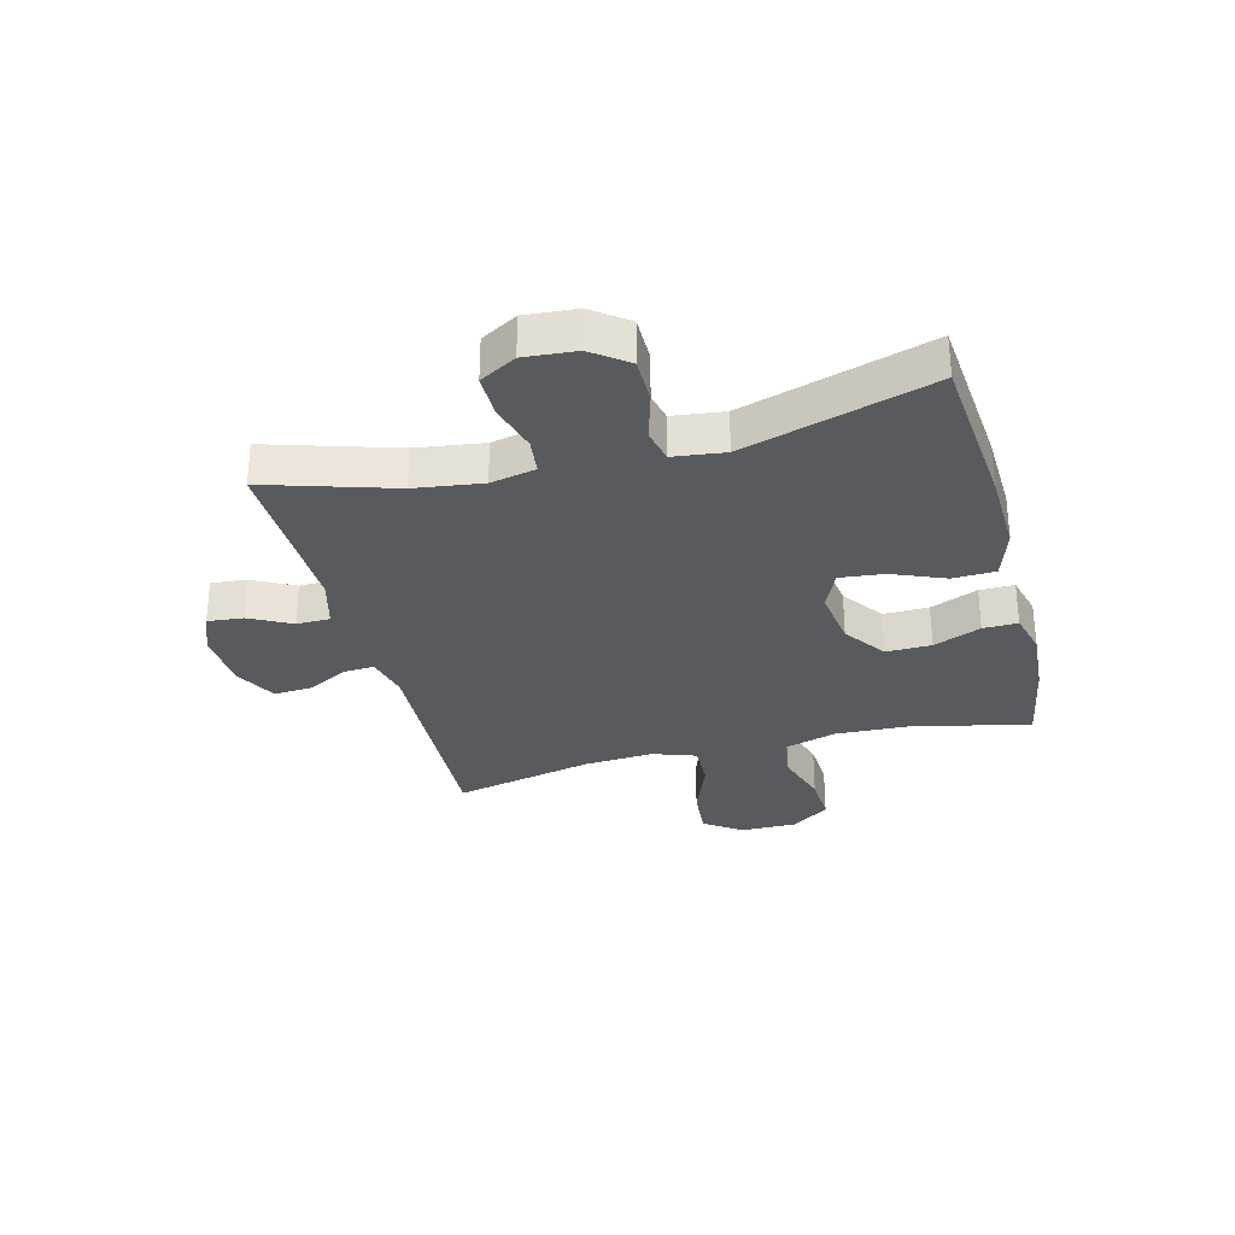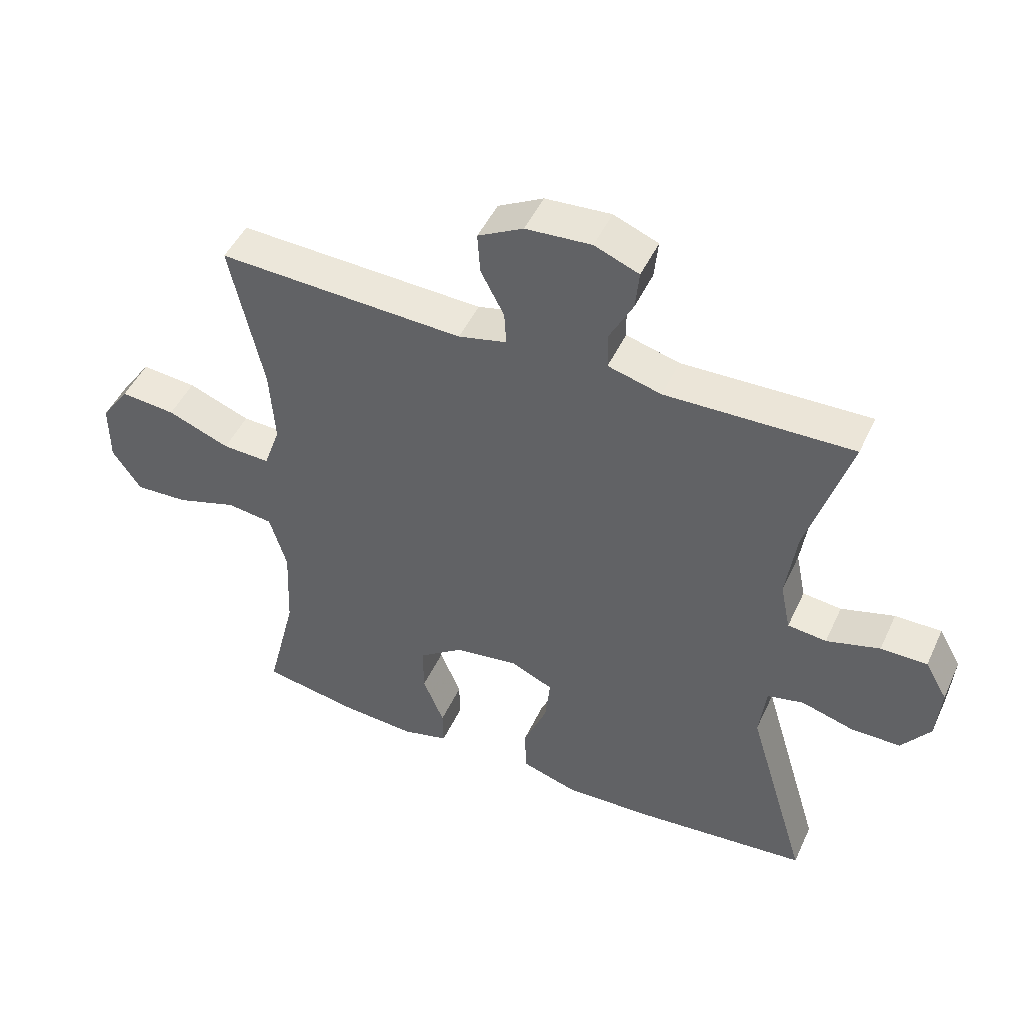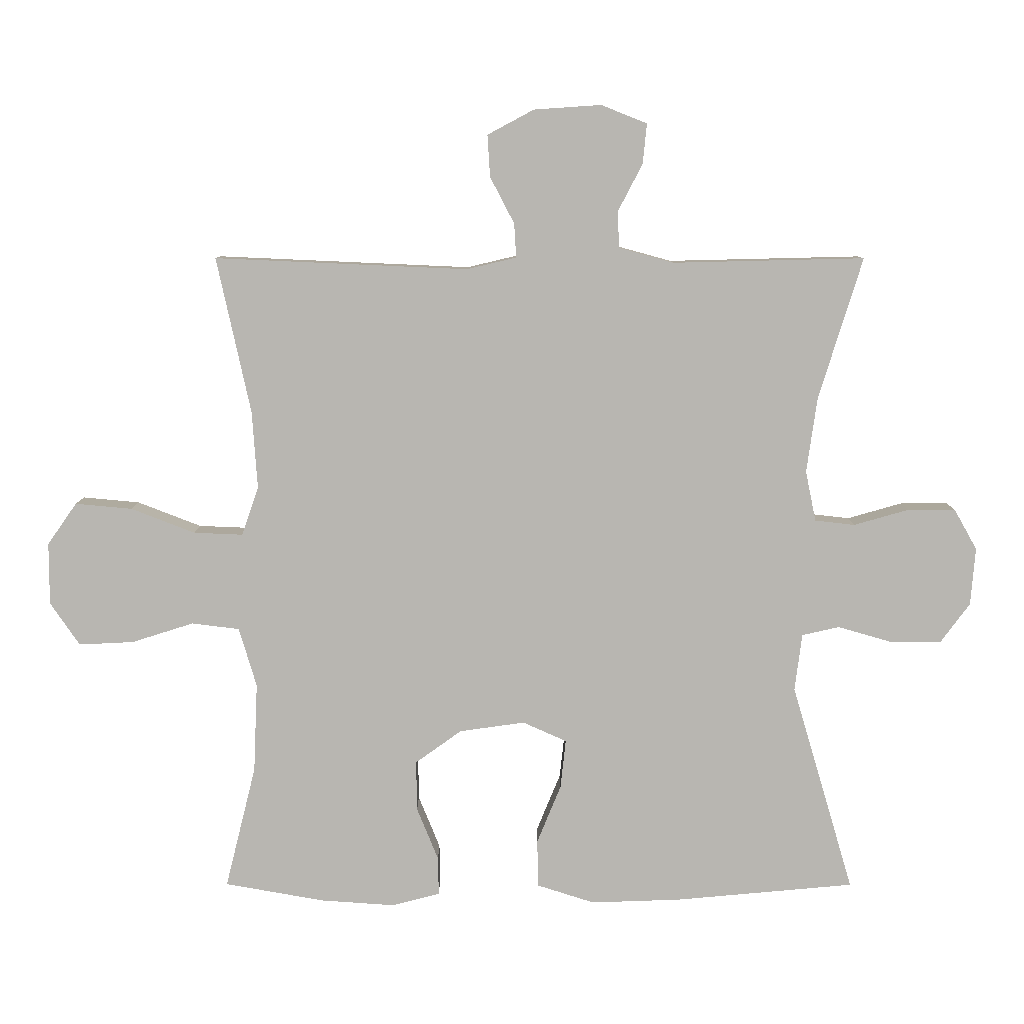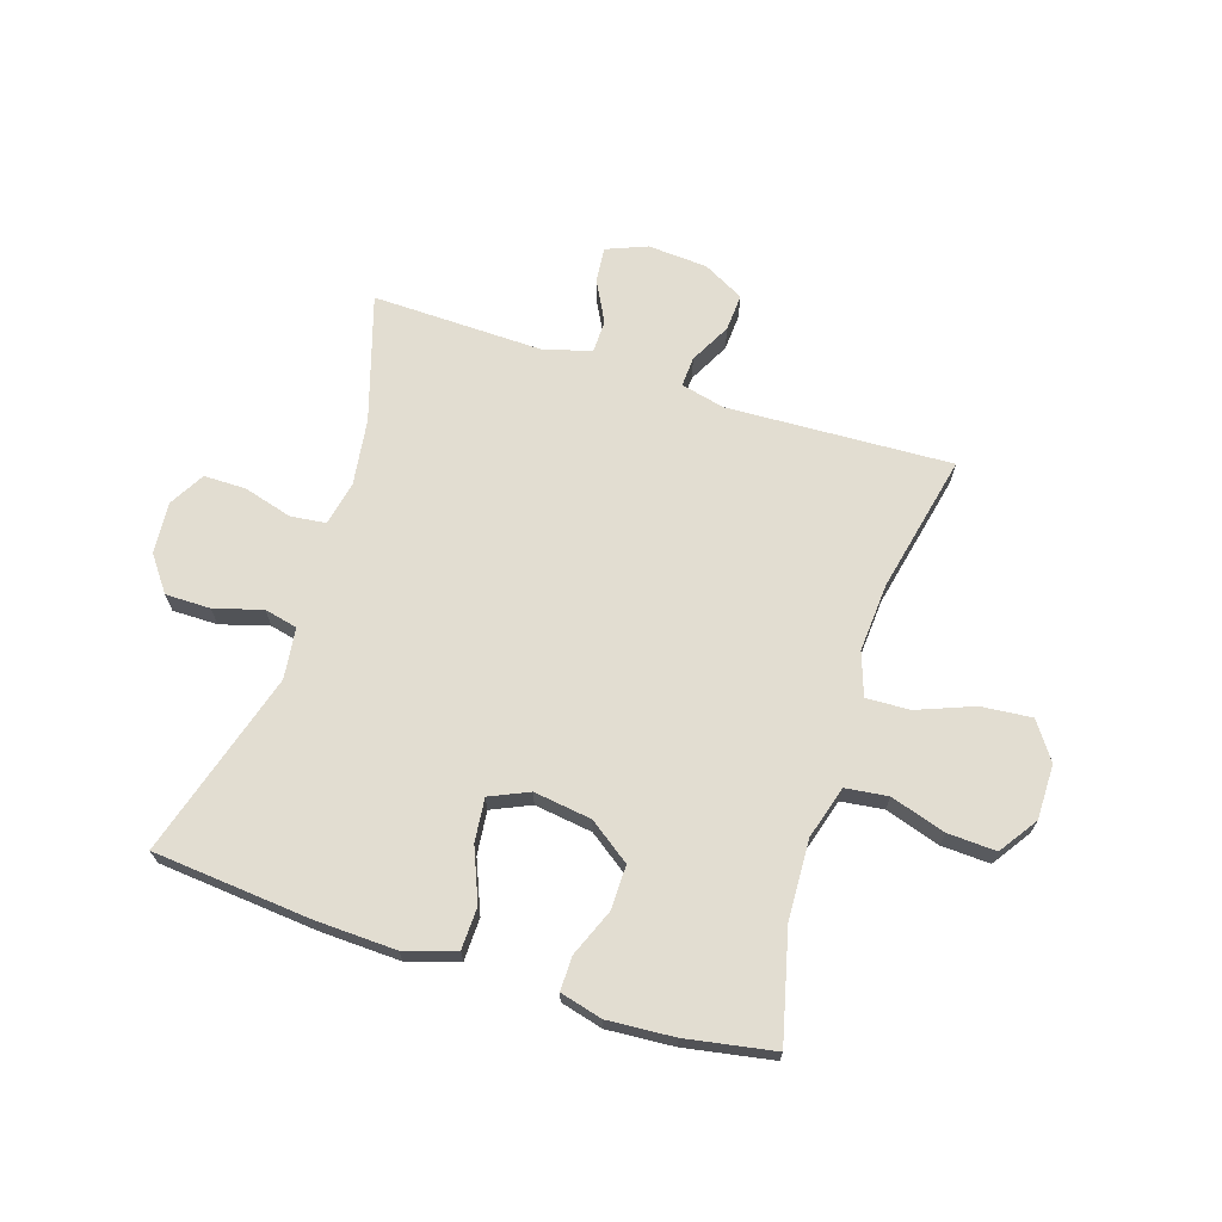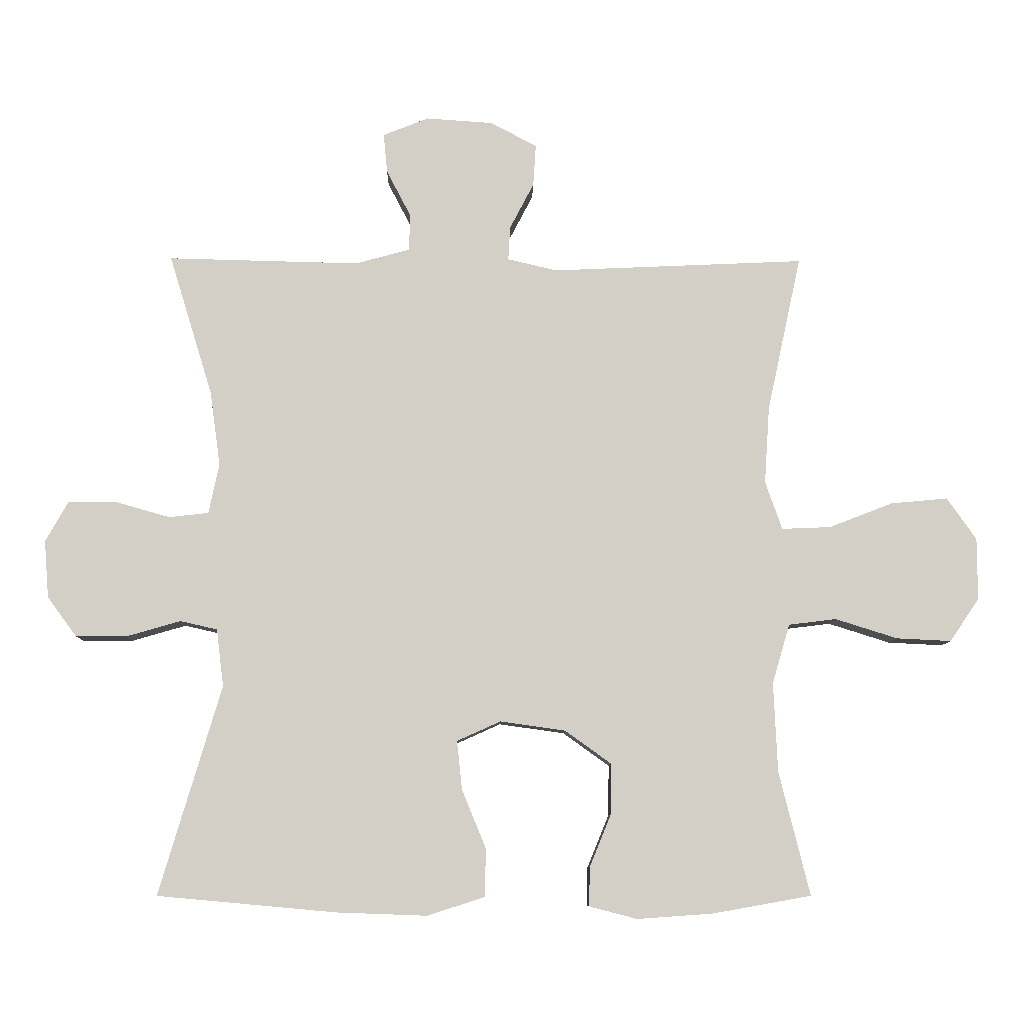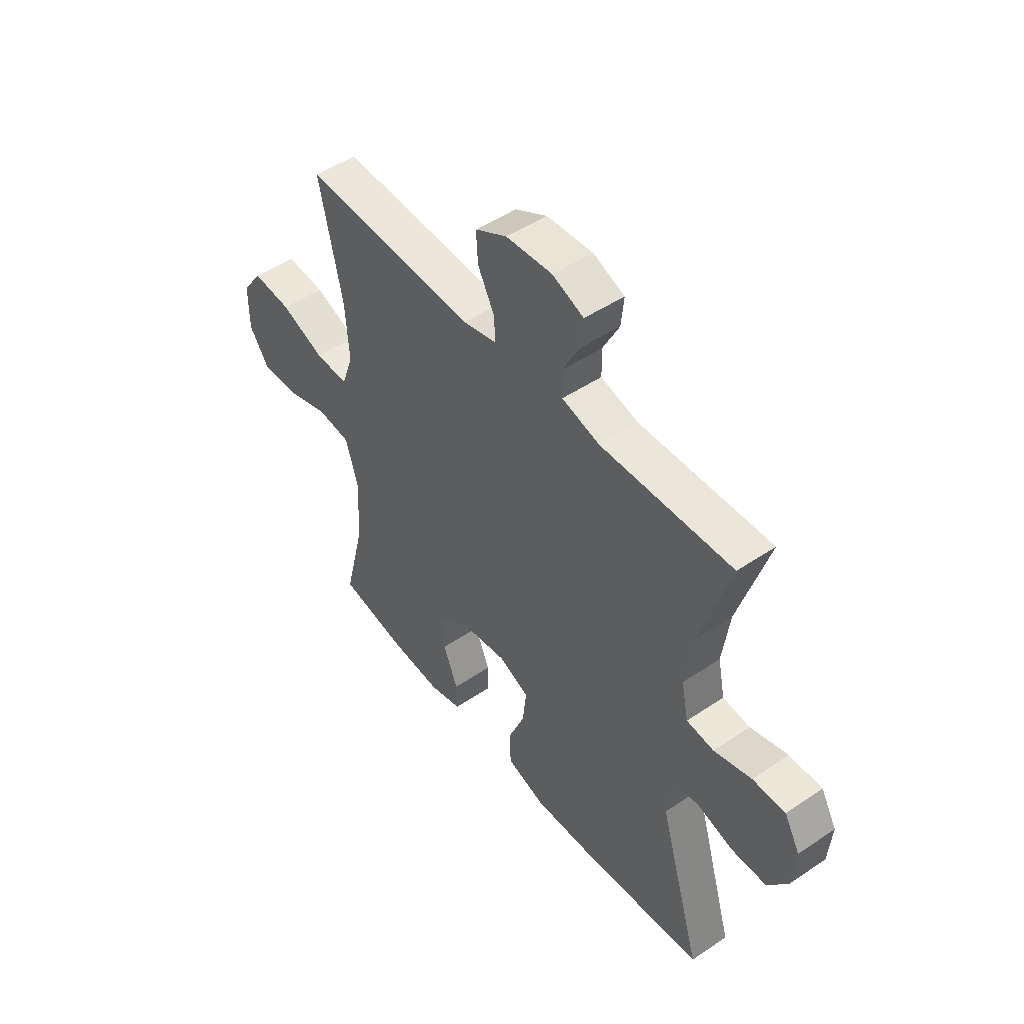
<metadata>
{"format":"obj","ext":"obj","renderer":"f3d","projection":"perspective","resolution":1024,"background":"white","views":[{"elev":-31.0,"azim":104.6,"up":"+Y"},{"elev":47.6,"azim":24.1,"up":"+Z"},{"elev":8.5,"azim":0.2,"up":"+Z"},{"elev":68.4,"azim":-162.2,"up":"+Y"},{"elev":-8.7,"azim":179.0,"up":"+Z"},{"elev":48.8,"azim":53.1,"up":"+Z"}]}
</metadata>
<code>
v -0.5 0.07 0.5
v -0.112 0.07 0.483
v -0.036 0.07 0.501
v -0.039 0.07 0.553
v -0.076 0.07 0.624
v -0.08 0.07 0.688
v -0.009 0.07 0.726
v 0.094 0.07 0.733
v 0.164 0.07 0.705
v 0.158 0.07 0.644
v 0.121 0.07 0.573
v 0.122 0.07 0.516
v 0.206 0.07 0.493
v 0.5 0.07 0.5
v 0.433 0.07 0.283
v 0.417 0.07 0.168
v 0.433 0.07 0.091
v 0.494 0.07 0.084
v 0.578 0.07 0.108
v 0.651 0.07 0.108
v 0.686 0.07 0.046
v 0.679 0.07 -0.042
v 0.634 0.07 -0.103
v 0.556 0.07 -0.103
v 0.473 0.07 -0.079
v 0.416 0.07 -0.092
v 0.405 0.07 -0.18
v 0.5 0.07 -0.5
v 0.226 0.07 -0.525
v 0.088 0.07 -0.53
v 0 0.07 -0.502
v -0.002 0.07 -0.429
v 0.035 0.07 -0.339
v 0.043 0.07 -0.264
v -0.024 0.07 -0.234
v -0.124 0.07 -0.248
v -0.195 0.07 -0.299
v -0.194 0.07 -0.376
v -0.161 0.07 -0.457
v -0.16 0.07 -0.516
v -0.233 0.07 -0.535
v -0.348 0.07 -0.527
v -0.5 0.07 -0.5
v -0.453 0.07 -0.311
v -0.447 0.07 -0.174
v -0.474 0.07 -0.083
v -0.547 0.07 -0.074
v -0.642 0.07 -0.104
v -0.726 0.07 -0.108
v -0.771 0.07 -0.042
v -0.771 0.07 0.053
v -0.726 0.07 0.117
v -0.639 0.07 0.109
v -0.541 0.07 0.071
v -0.466 0.07 0.068
v -0.44 0.07 0.142
v -0.448 0.07 0.261
v -0.5 0 0.5
v -0.112 0 0.483
v -0.036 0 0.501
v -0.039 0 0.553
v -0.076 0 0.624
v -0.08 0 0.688
v -0.009 0 0.726
v 0.094 0 0.733
v 0.164 0 0.705
v 0.158 0 0.644
v 0.121 0 0.573
v 0.122 0 0.516
v 0.206 0 0.493
v 0.5 0 0.5
v 0.433 0 0.283
v 0.417 0 0.168
v 0.433 0 0.091
v 0.494 0 0.084
v 0.578 0 0.108
v 0.651 0 0.108
v 0.686 0 0.046
v 0.679 0 -0.042
v 0.634 0 -0.103
v 0.556 0 -0.103
v 0.473 0 -0.079
v 0.416 0 -0.092
v 0.405 0 -0.18
v 0.5 0 -0.5
v 0.226 0 -0.525
v 0.088 0 -0.53
v 0 0 -0.502
v -0.002 0 -0.429
v 0.035 0 -0.339
v 0.043 0 -0.264
v -0.024 0 -0.234
v -0.124 0 -0.248
v -0.195 0 -0.299
v -0.194 0 -0.376
v -0.161 0 -0.457
v -0.16 0 -0.516
v -0.233 0 -0.535
v -0.348 0 -0.527
v -0.5 0 -0.5
v -0.453 0 -0.311
v -0.447 0 -0.174
v -0.474 0 -0.083
v -0.547 0 -0.074
v -0.642 0 -0.104
v -0.726 0 -0.108
v -0.771 0 -0.042
v -0.771 0 0.053
v -0.726 0 0.117
v -0.639 0 0.109
v -0.541 0 0.071
v -0.466 0 0.068
v -0.44 0 0.142
v -0.448 0 0.261
f 51 52 53 54
f 51 54 55
f 50 51 55
f 47 48 49 50
f 46 47 50 55
f 45 46 55 56
f 41 42 43 44
f 41 44 45
f 38 39 40 41
f 37 38 41 45
f 36 37 45 56
f 30 31 32 33
f 30 33 34
f 27 28 29 30
f 26 27 30 34
f 22 23 24 25
f 20 21 22 25
f 18 19 20 25
f 17 18 25 26
f 16 17 26 34
f 13 14 15
f 12 13 15 16
f 8 9 10 11
f 8 11 12
f 7 8 12
f 4 5 6 7
f 3 4 7 12
f 2 3 12 16
f 57 1 2 16
f 35 36 56 57
f 16 34 35 57
f 111 110 109 108
f 112 111 108
f 112 108 107
f 107 106 105 104
f 112 107 104 103
f 113 112 103 102
f 101 100 99 98
f 102 101 98
f 98 97 96 95
f 102 98 95 94
f 113 102 94 93
f 90 89 88 87
f 91 90 87
f 87 86 85 84
f 91 87 84 83
f 82 81 80 79
f 82 79 78 77
f 82 77 76 75
f 83 82 75 74
f 91 83 74 73
f 72 71 70
f 73 72 70 69
f 68 67 66 65
f 69 68 65
f 69 65 64
f 64 63 62 61
f 69 64 61 60
f 73 69 60 59
f 73 59 58 114
f 114 113 93 92
f 114 92 91 73
f 1 58 59 2
f 2 59 60 3
f 3 60 61 4
f 4 61 62 5
f 5 62 63 6
f 6 63 64 7
f 7 64 65 8
f 8 65 66 9
f 9 66 67 10
f 10 67 68 11
f 11 68 69 12
f 12 69 70 13
f 13 70 71 14
f 14 71 72 15
f 15 72 73 16
f 16 73 74 17
f 17 74 75 18
f 18 75 76 19
f 19 76 77 20
f 20 77 78 21
f 21 78 79 22
f 22 79 80 23
f 23 80 81 24
f 24 81 82 25
f 25 82 83 26
f 26 83 84 27
f 27 84 85 28
f 28 85 86 29
f 29 86 87 30
f 30 87 88 31
f 31 88 89 32
f 32 89 90 33
f 33 90 91 34
f 34 91 92 35
f 35 92 93 36
f 36 93 94 37
f 37 94 95 38
f 38 95 96 39
f 39 96 97 40
f 40 97 98 41
f 41 98 99 42
f 42 99 100 43
f 43 100 101 44
f 44 101 102 45
f 45 102 103 46
f 46 103 104 47
f 47 104 105 48
f 48 105 106 49
f 49 106 107 50
f 50 107 108 51
f 51 108 109 52
f 52 109 110 53
f 53 110 111 54
f 54 111 112 55
f 55 112 113 56
f 56 113 114 57
f 57 114 58 1

</code>
